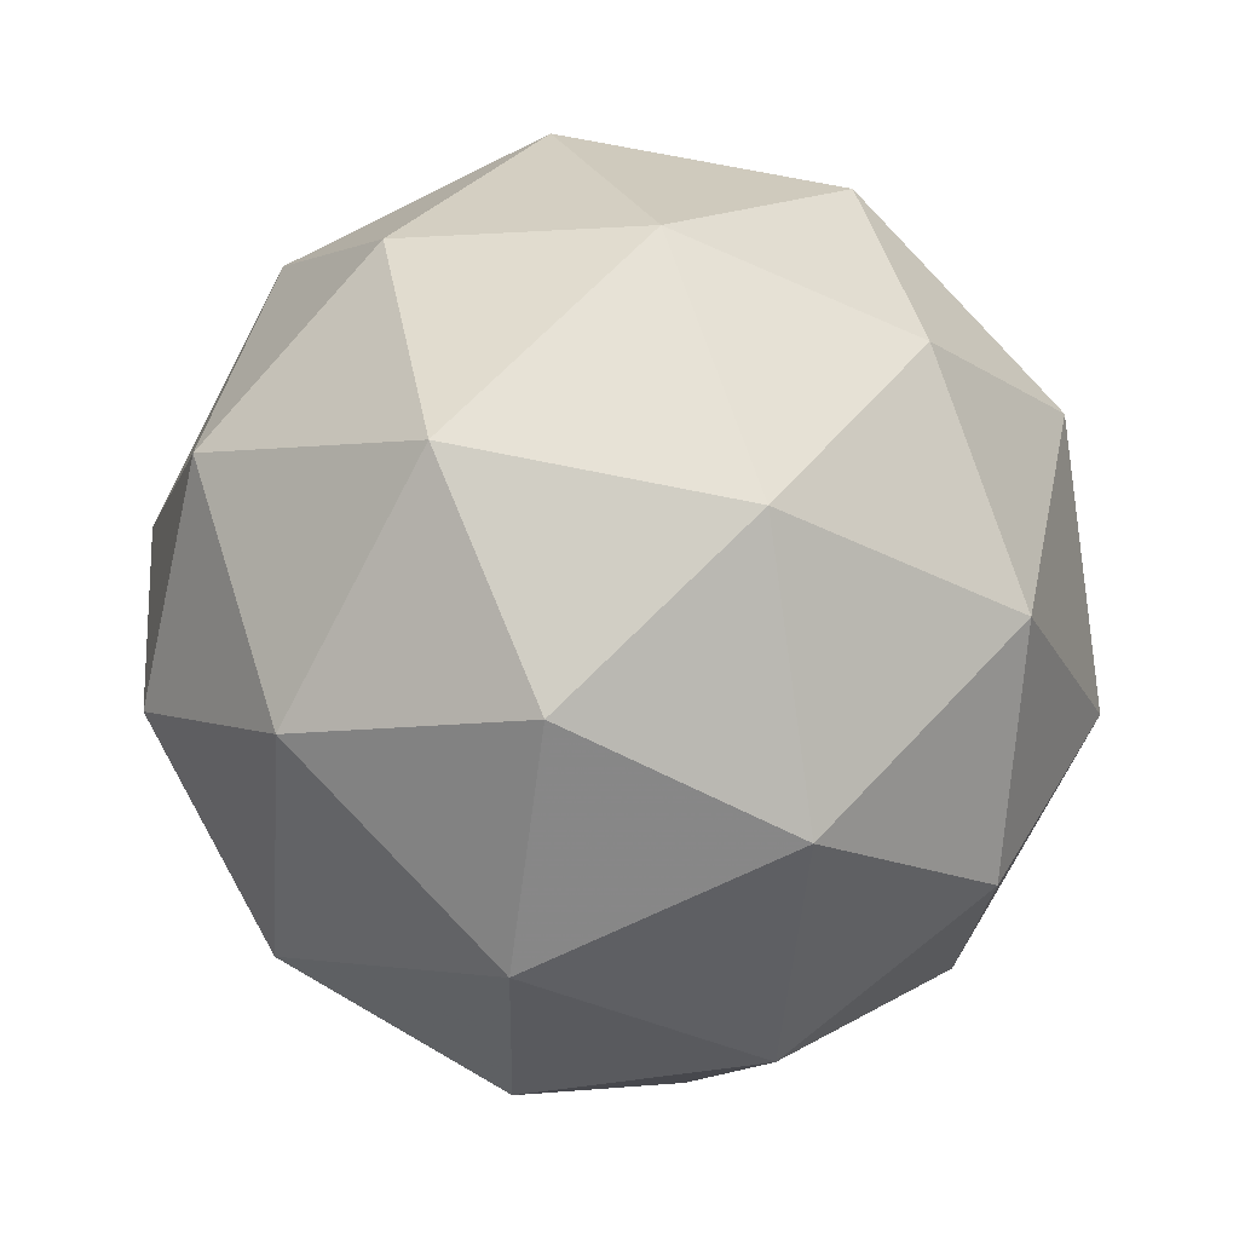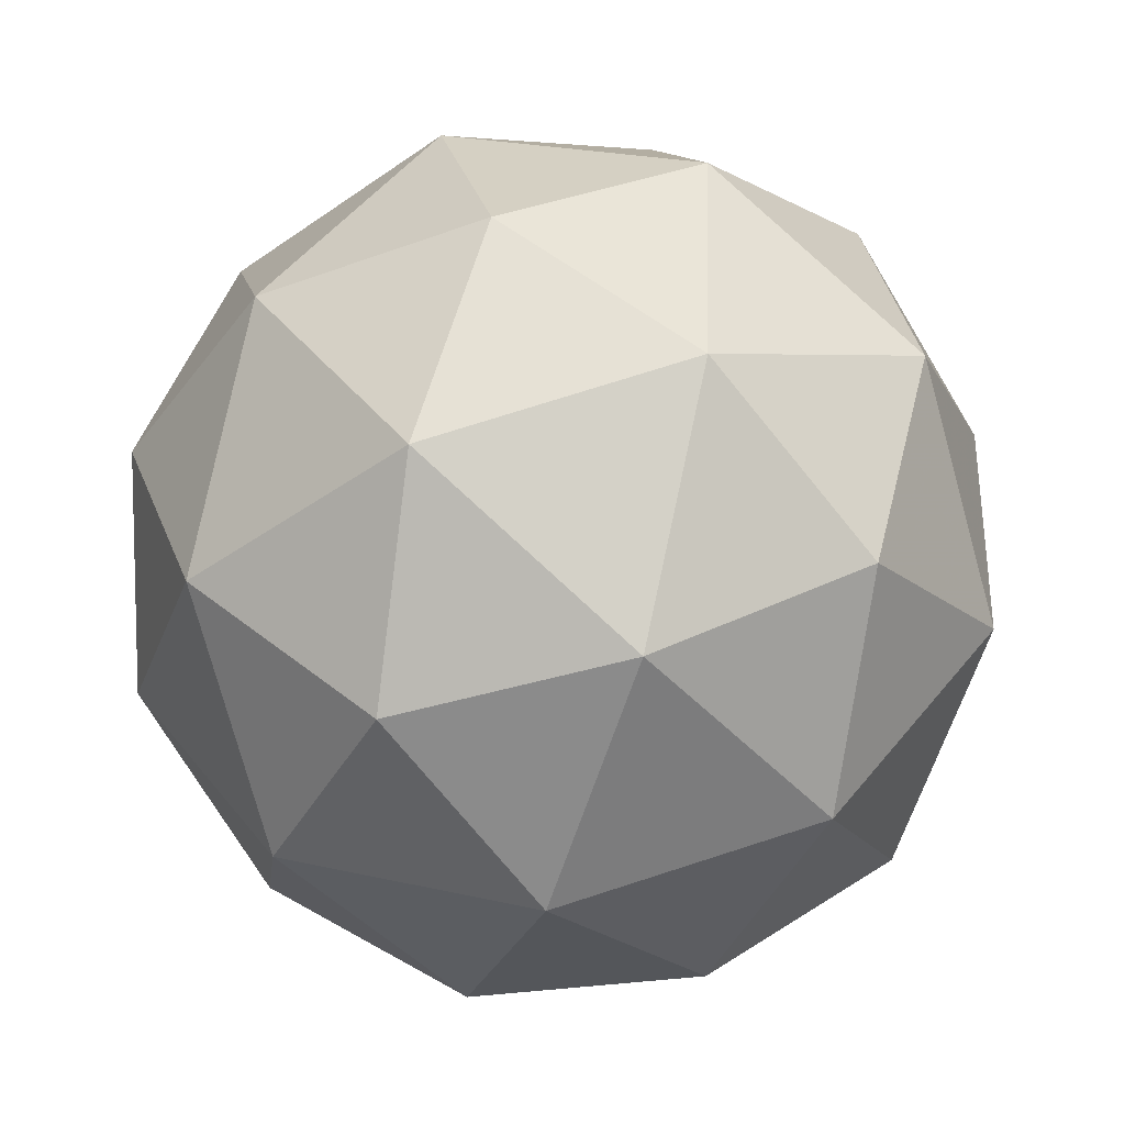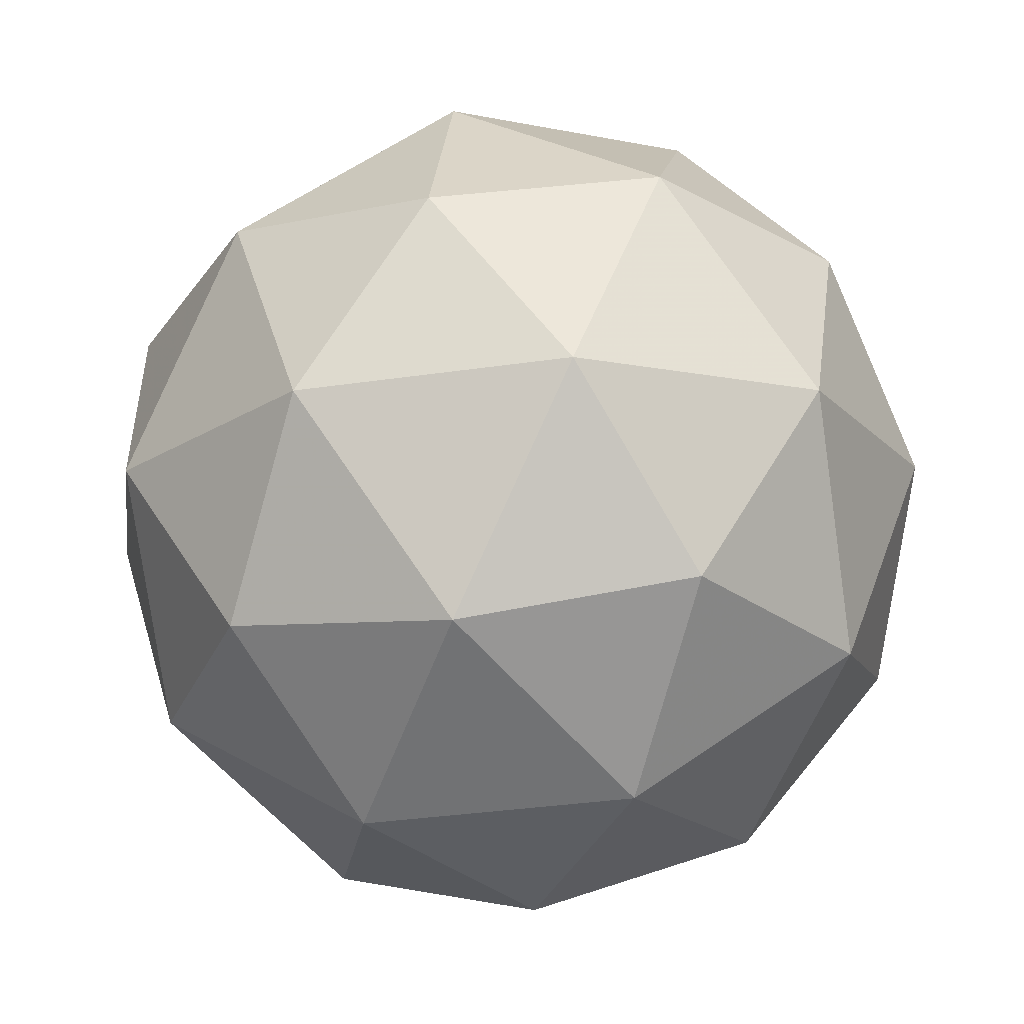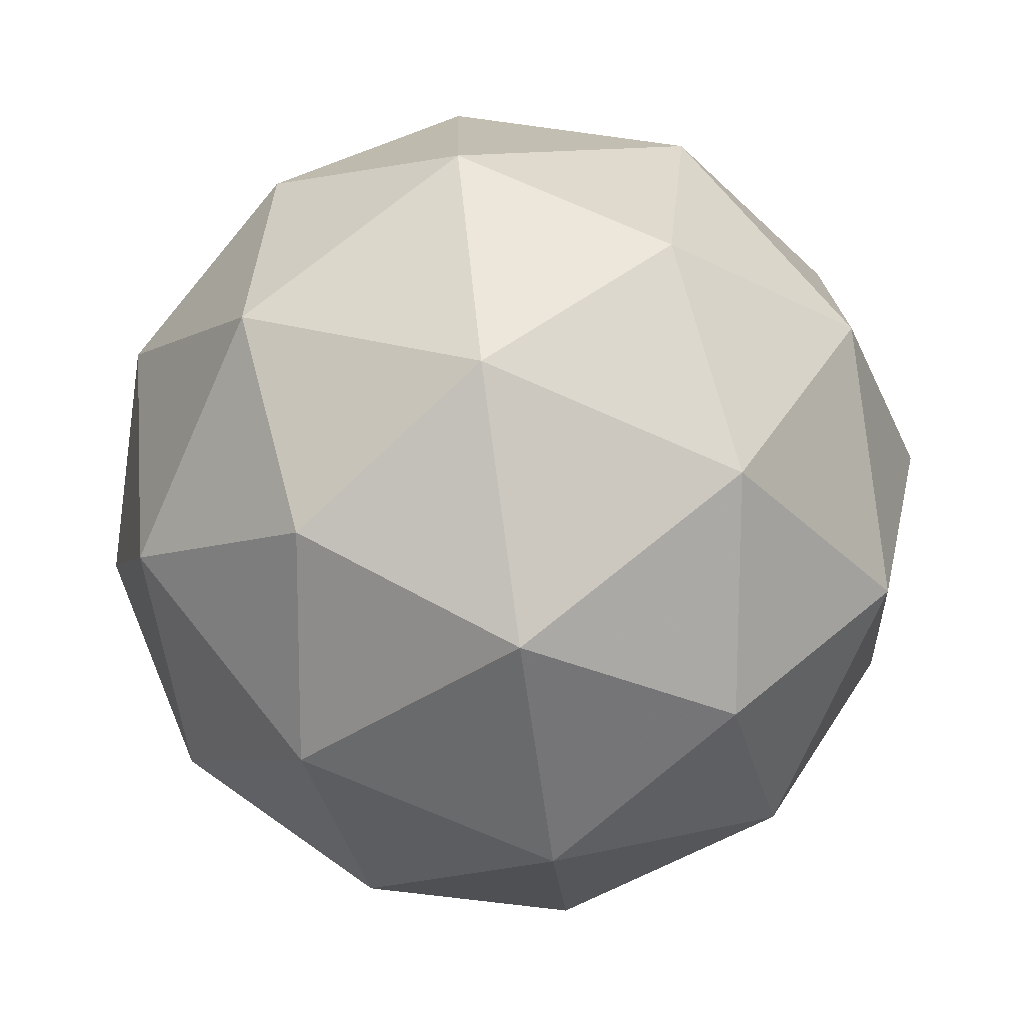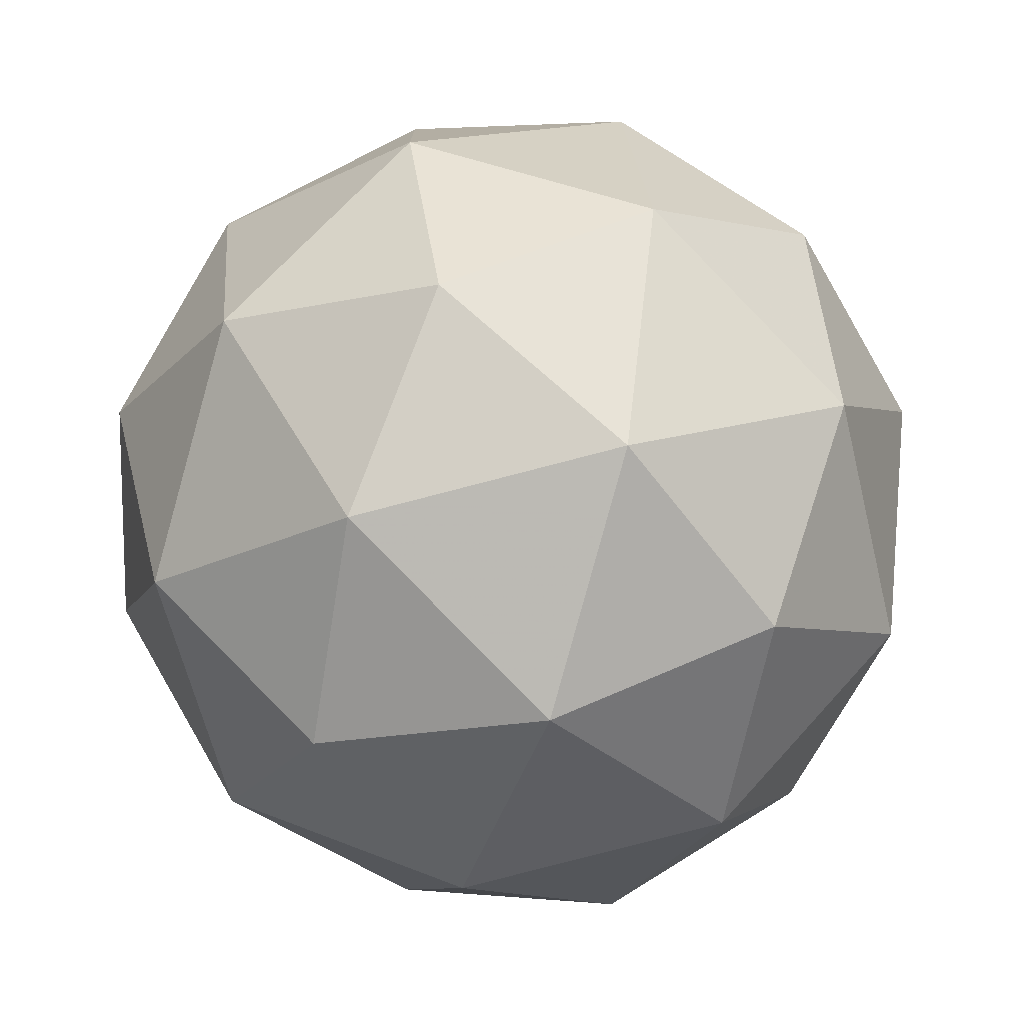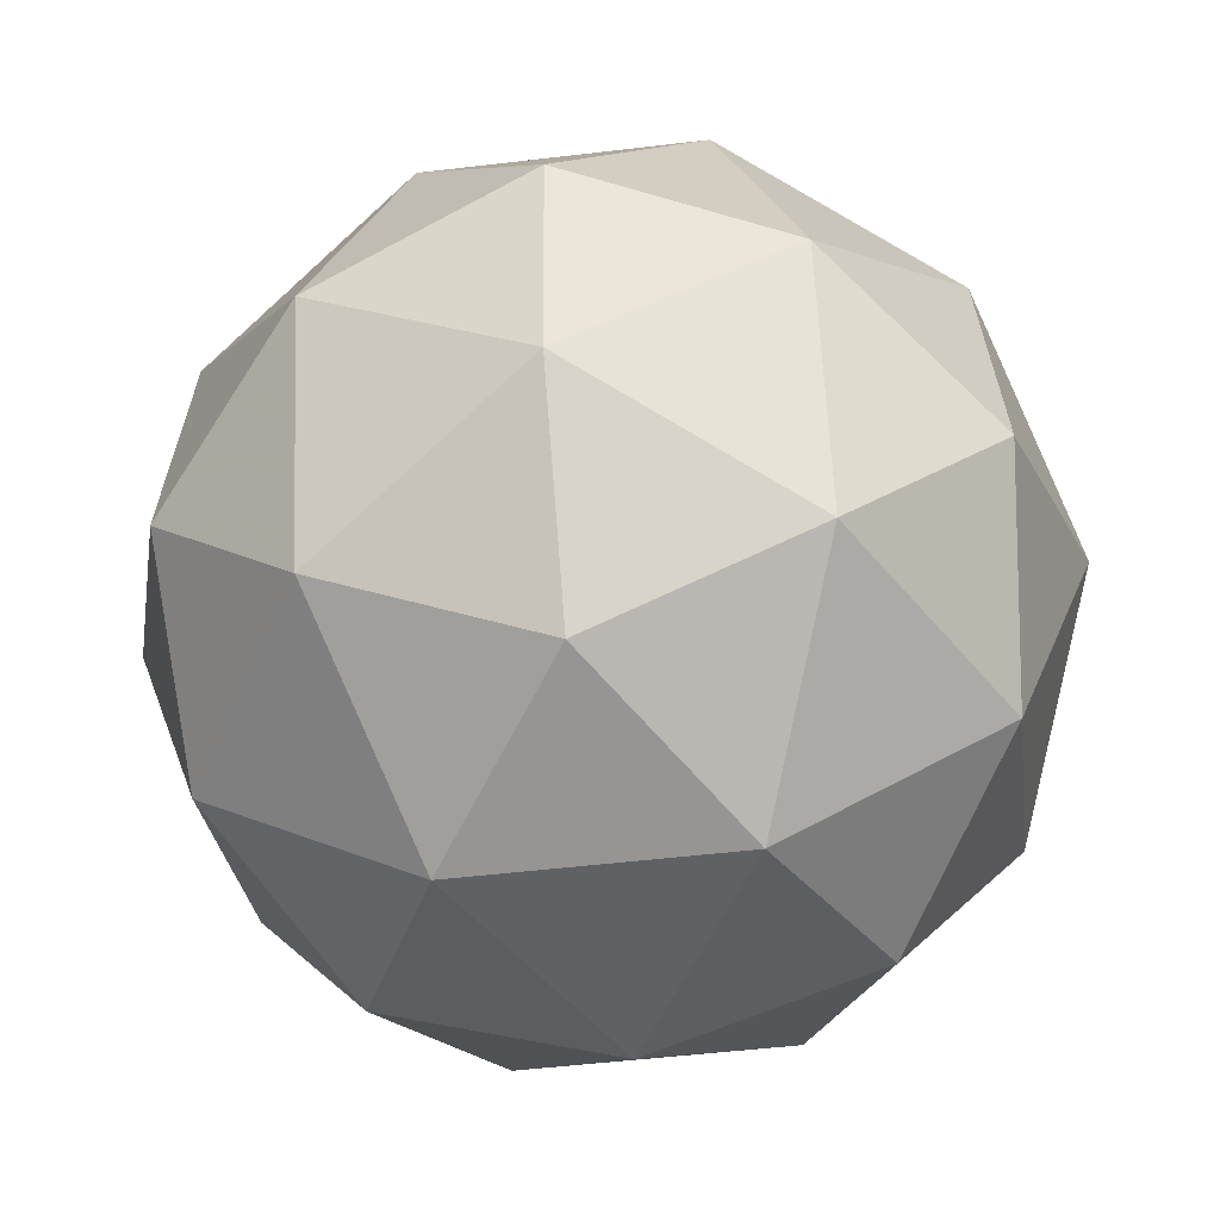
<metadata>
{"format":"obj","ext":"obj","renderer":"f3d","projection":"perspective","resolution":1024,"background":"white","views":[{"elev":50.8,"azim":65.5,"up":"+Y"},{"elev":43.1,"azim":-64.4,"up":"+Z"},{"elev":16.1,"azim":-29.4,"up":"+Y"},{"elev":-64.3,"azim":29.5,"up":"+Y"},{"elev":-70.8,"azim":-112.4,"up":"+Y"},{"elev":25.0,"azim":-82.8,"up":"+Z"}]}
</metadata>
<code>
v 4.064 -1.971 -4.536
v 4.014 -1.967 -4.469
v 4.095 -1.985 -4.46
v 4.119 -2.034 -4.524
v 4.052 -2.046 -4.573
v 3.987 -2.005 -4.539
v 4.038 -2.027 -4.415
v 4.103 -2.068 -4.449
v 4.076 -2.106 -4.519
v 3.995 -2.088 -4.529
v 3.971 -2.04 -4.464
v 4.026 -2.102 -4.452
v 4.086 -1.968 -4.499
v 4.038 -1.958 -4.504
v 4.056 -1.966 -4.459
v 3.993 -1.977 -4.506
v 4.022 -1.98 -4.545
v 4.1 -1.997 -4.537
v 4.118 -2.005 -4.491
v 4.06 -2.004 -4.565
v 4.093 -2.04 -4.558
v 4.015 -2.024 -4.567
v 3.983 -1.998 -4.462
v 3.967 -2.02 -4.503
v 4.071 -2.001 -4.427
v 4.022 -1.99 -4.433
v 4.123 -2.053 -4.485
v 4.109 -2.025 -4.447
v 4.068 -2.083 -4.555
v 4.107 -2.076 -4.526
v 3.981 -2.049 -4.541
v 4.02 -2.073 -4.561
v 3.997 -2.033 -4.43
v 4.075 -2.05 -4.421
v 4.098 -2.096 -4.482
v 4.034 -2.108 -4.529
v 3.972 -2.069 -4.497
v 4.03 -2.069 -4.423
v 3.99 -2.077 -4.452
v 4.068 -2.094 -4.443
v 4.052 -2.116 -4.484
v 4.004 -2.105 -4.49
f 1 14 13
f 2 14 16
f 1 13 18
f 1 18 20
f 1 20 17
f 2 16 23
f 3 15 25
f 4 19 27
f 5 21 29
f 6 22 31
f 2 23 26
f 3 25 28
f 4 27 30
f 5 29 32
f 6 31 24
f 7 33 38
f 8 34 40
f 9 35 41
f 10 36 42
f 11 37 39
f 39 42 12
f 39 37 42
f 37 10 42
f 42 41 12
f 42 36 41
f 36 9 41
f 41 40 12
f 41 35 40
f 35 8 40
f 40 38 12
f 40 34 38
f 34 7 38
f 38 39 12
f 38 33 39
f 33 11 39
f 24 37 11
f 24 31 37
f 31 10 37
f 32 36 10
f 32 29 36
f 29 9 36
f 30 35 9
f 30 27 35
f 27 8 35
f 28 34 8
f 28 25 34
f 25 7 34
f 26 33 7
f 26 23 33
f 23 11 33
f 31 32 10
f 31 22 32
f 22 5 32
f 29 30 9
f 29 21 30
f 21 4 30
f 27 28 8
f 27 19 28
f 19 3 28
f 25 26 7
f 25 15 26
f 15 2 26
f 23 24 11
f 23 16 24
f 16 6 24
f 17 22 6
f 17 20 22
f 20 5 22
f 20 21 5
f 20 18 21
f 18 4 21
f 18 19 4
f 18 13 19
f 13 3 19
f 16 17 6
f 16 14 17
f 14 1 17
f 13 15 3
f 13 14 15
f 14 2 15

</code>
